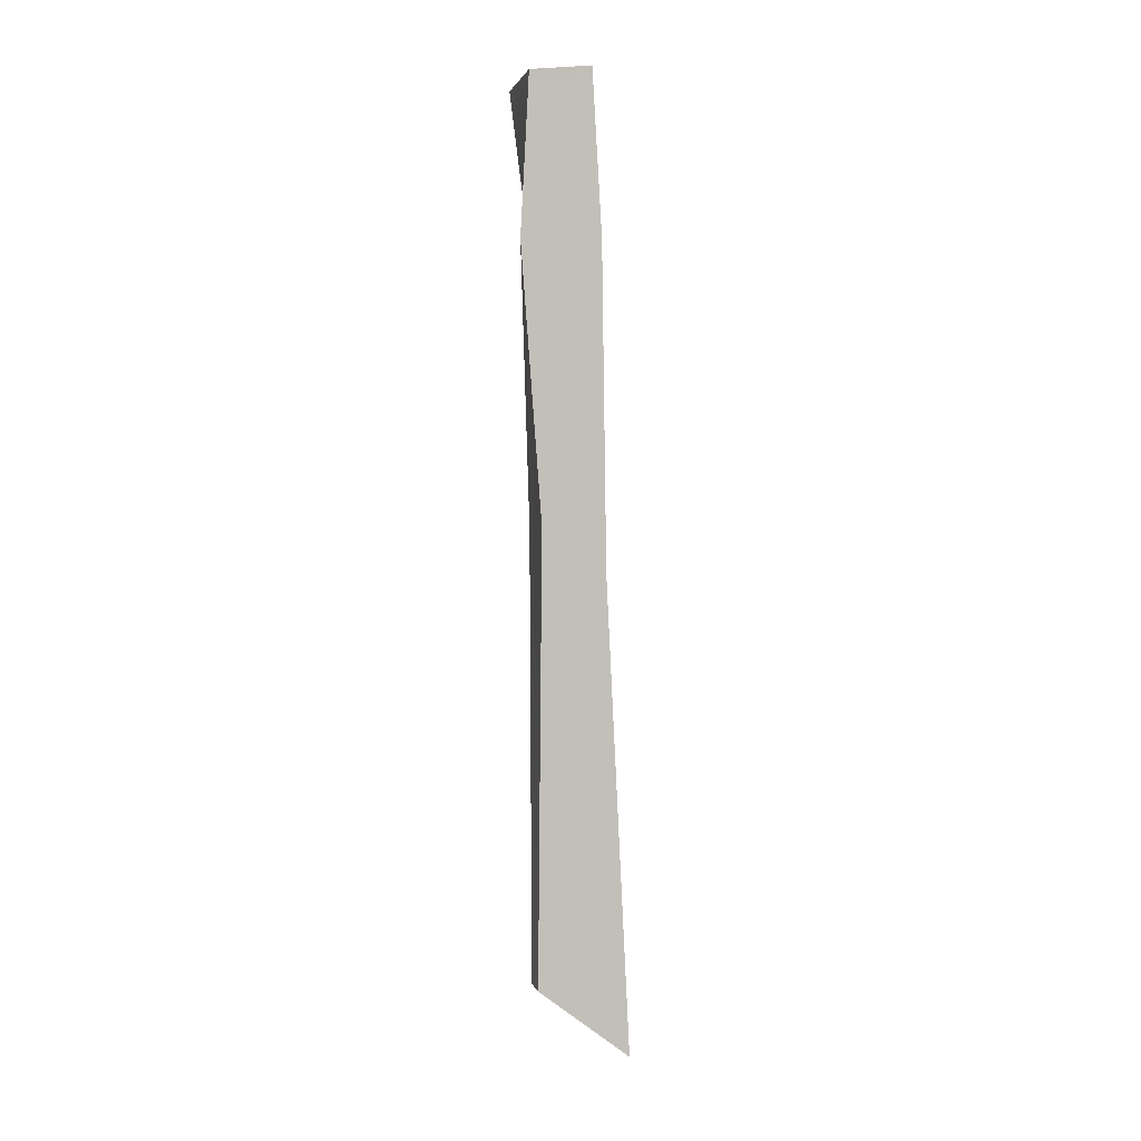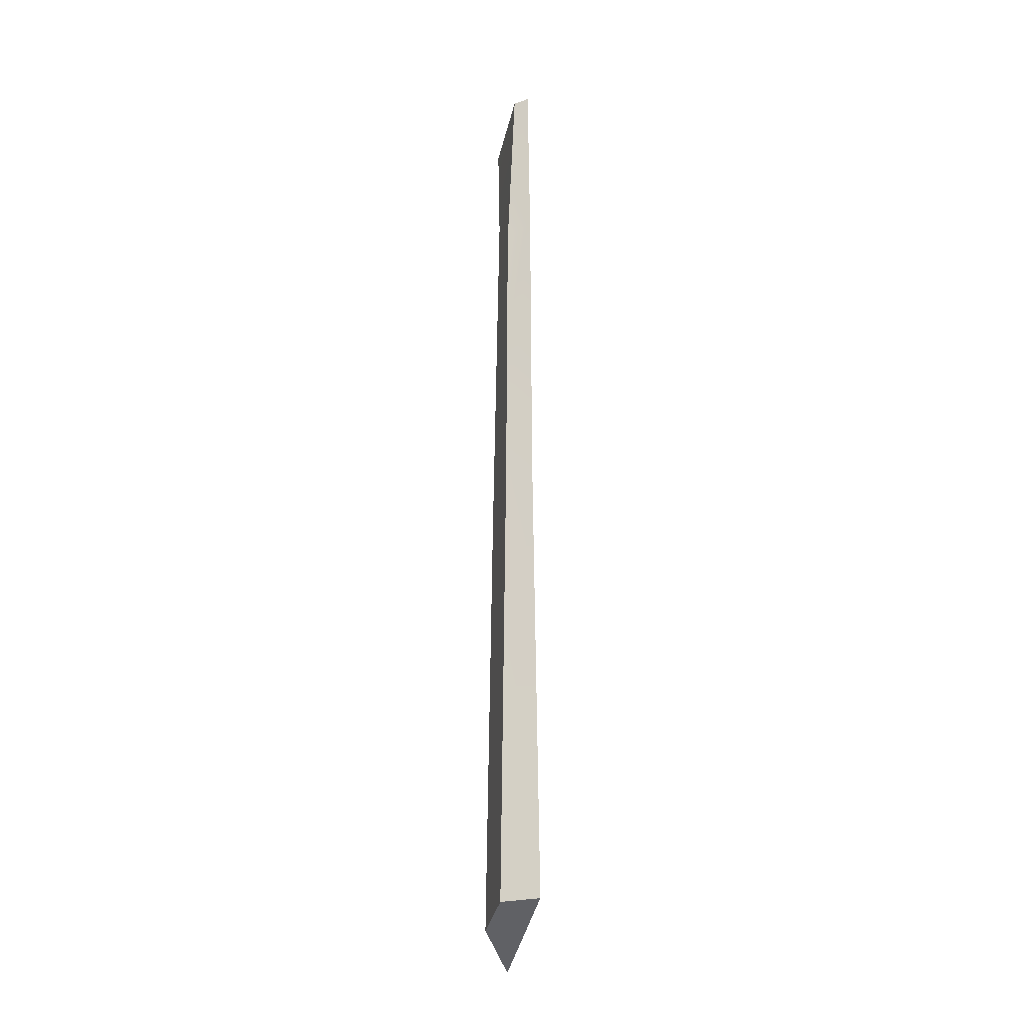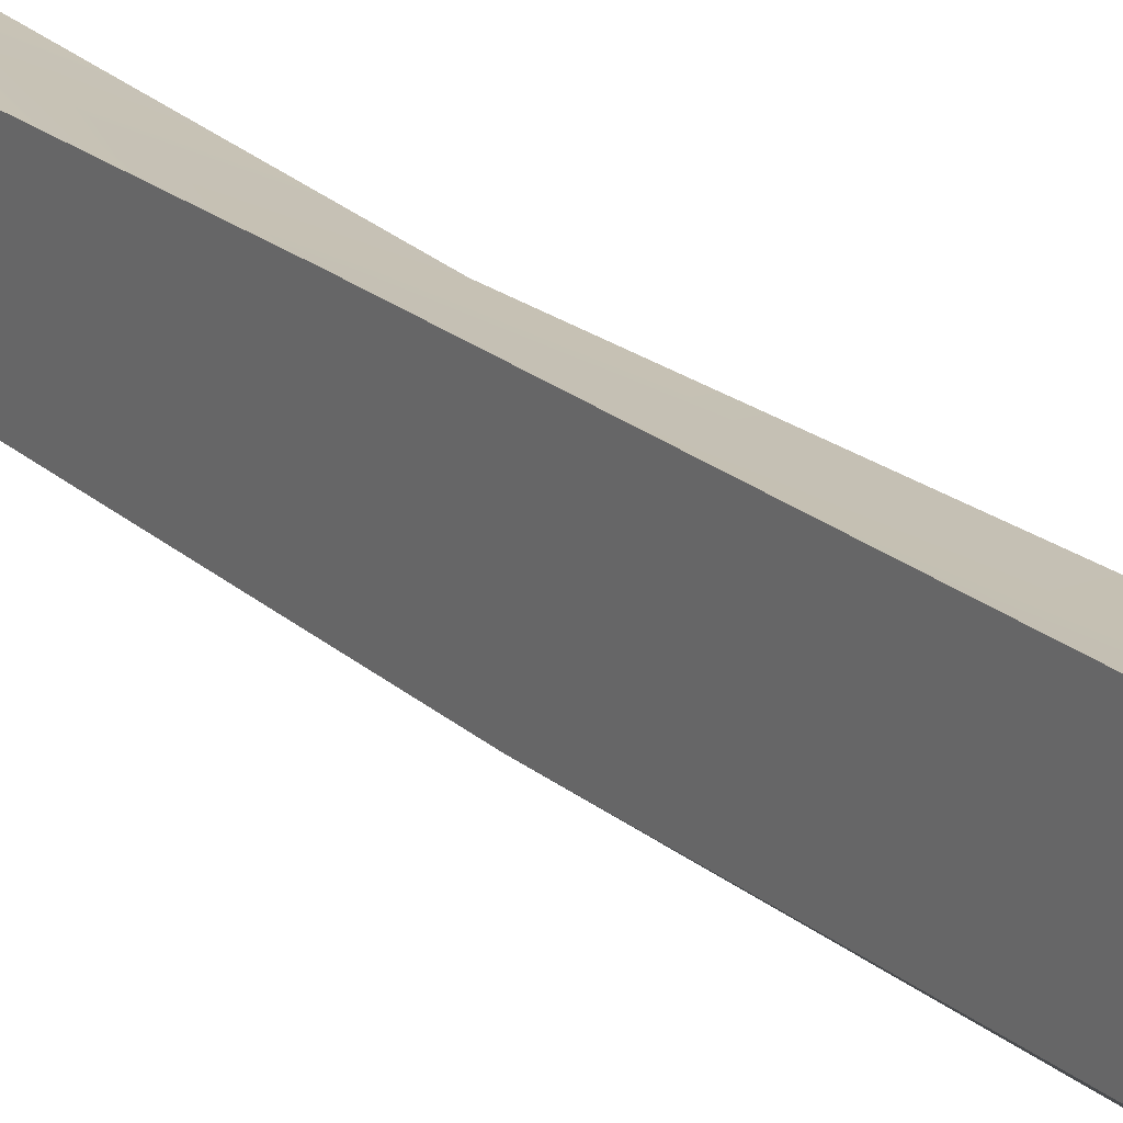
<metadata>
{"format":"obj","ext":"obj","renderer":"f3d","projection":"perspective","resolution":1024,"background":"white","views":[{"elev":4.3,"azim":-93.7,"up":"+Z"},{"elev":-15.7,"azim":166.1,"up":"+Z"},{"elev":22.4,"azim":143.0,"up":"+Y"}]}
</metadata>
<code>
g JC_WoodenWall_LTurn_Double:default1
v 5.929 5.064 8.324
v 6.156 19.19 13.45
v 4.162 7.622 183.9
v 4.162 23.34 189.8
v 0 7.622 194.2
v 0.1774 19.71 193.4
v 0 0 0
v -2.394 18.32 14.36
v 4.922 6.536 96.06
v 0.08636 4.76 96.33
v -1.214 17.43 106
v 5.114 19.54 105
v 0.1354 21.44 161.4
v 0 5.716 161.4
v 4.501 10.38 164.6
v 4.751 19.38 158.7
g JC_WoodenWall_LTurn_Double:JC_WoodenWall_LTurn_Doubel JC_WoodenWall_LTurn_Double:pCube198 JC_WoodenWall_LargePlank_D JC_WoodenWall_LTurn_Double:polySurface1
f 1 2 12 9
f 3 4 6 5
f 10 11 8 7
f 7 8 2 1
f 2 8 11 12
f 7 1 9 10
f 14 15 3 5
f 5 6 13 14
f 16 13 6 4
f 15 16 4 3
f 14 13 11 10
f 10 9 15 14
f 9 12 16 15
f 12 11 13 16

</code>
